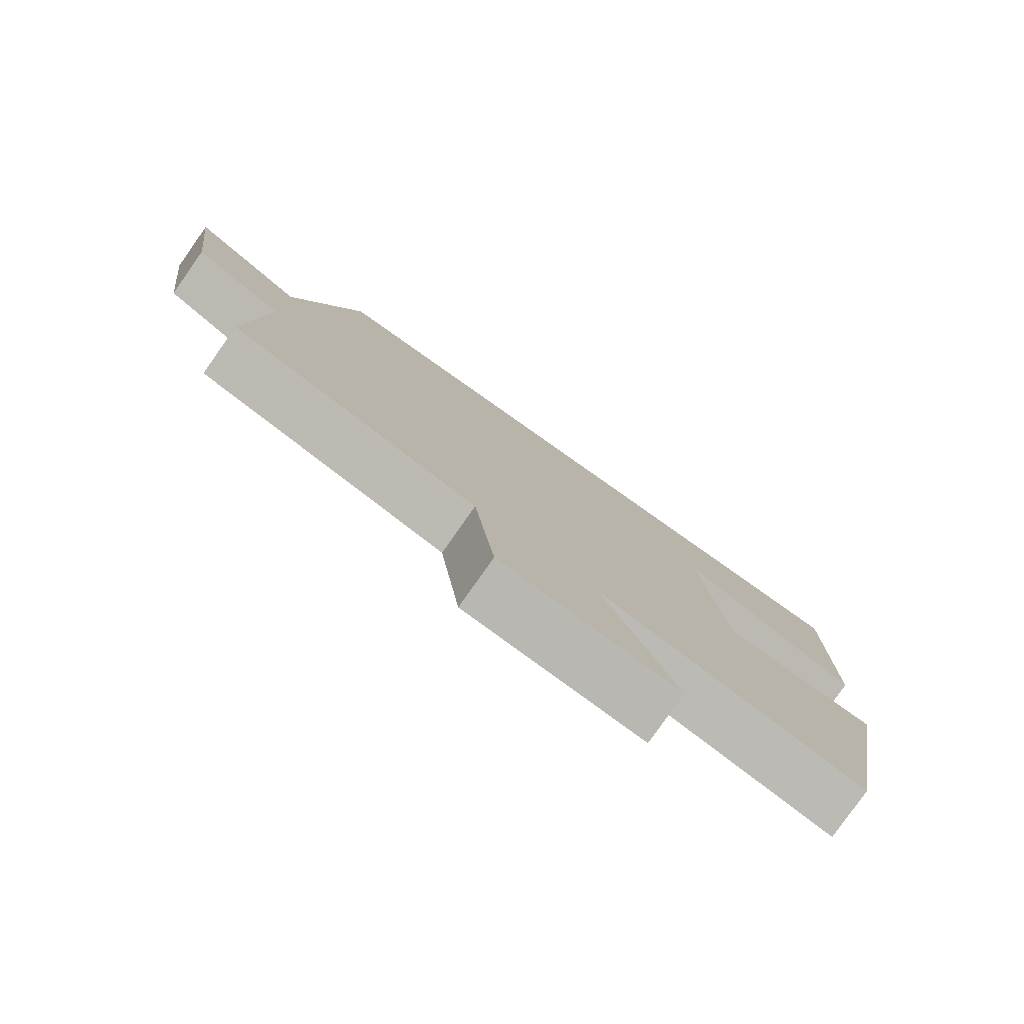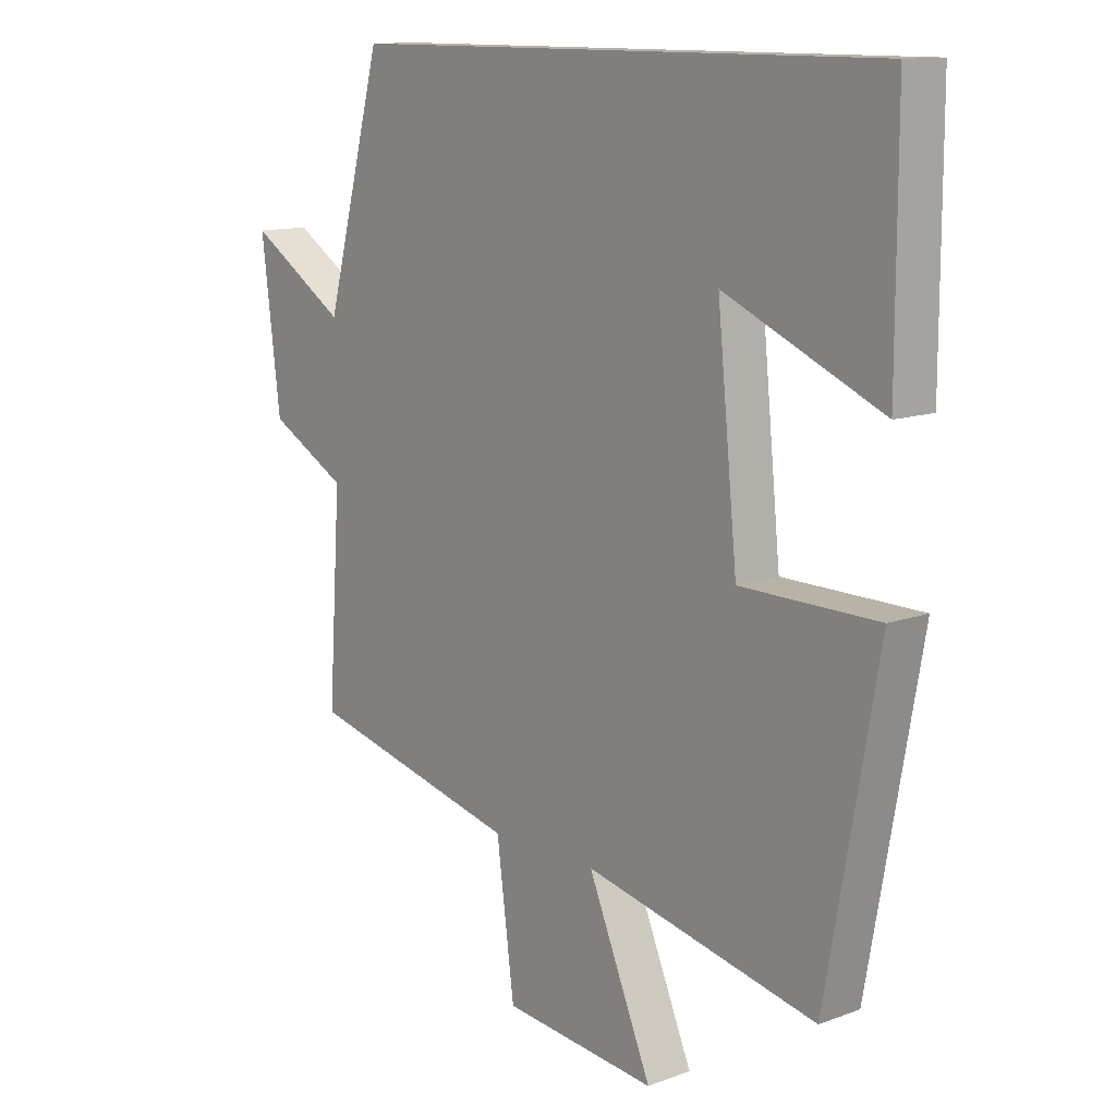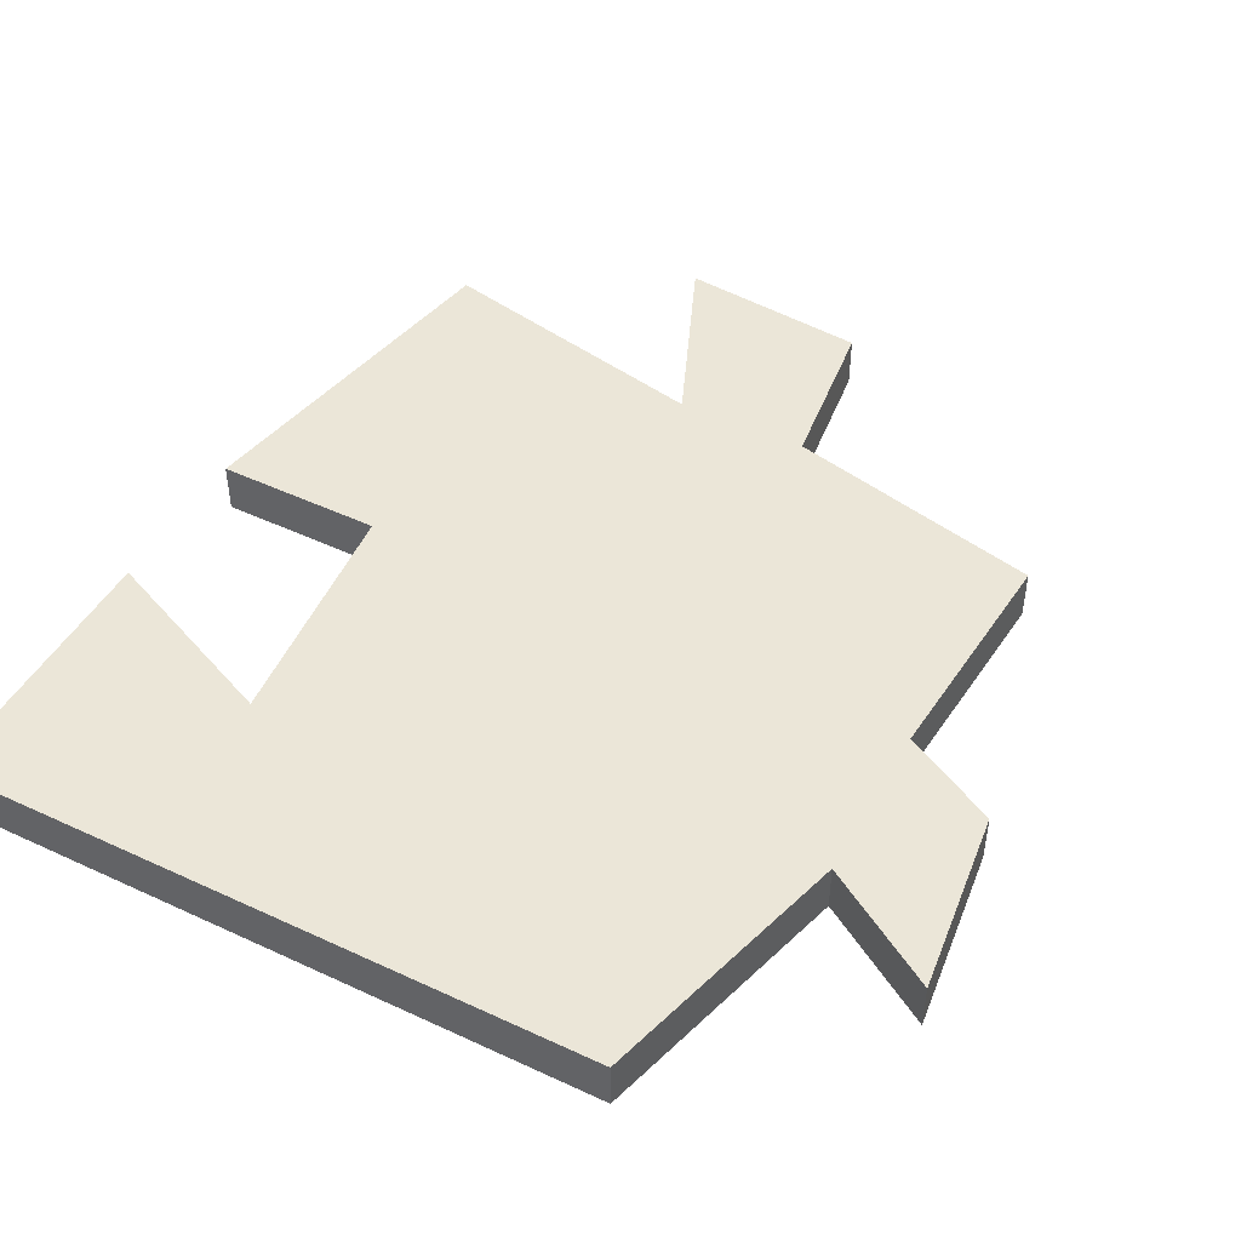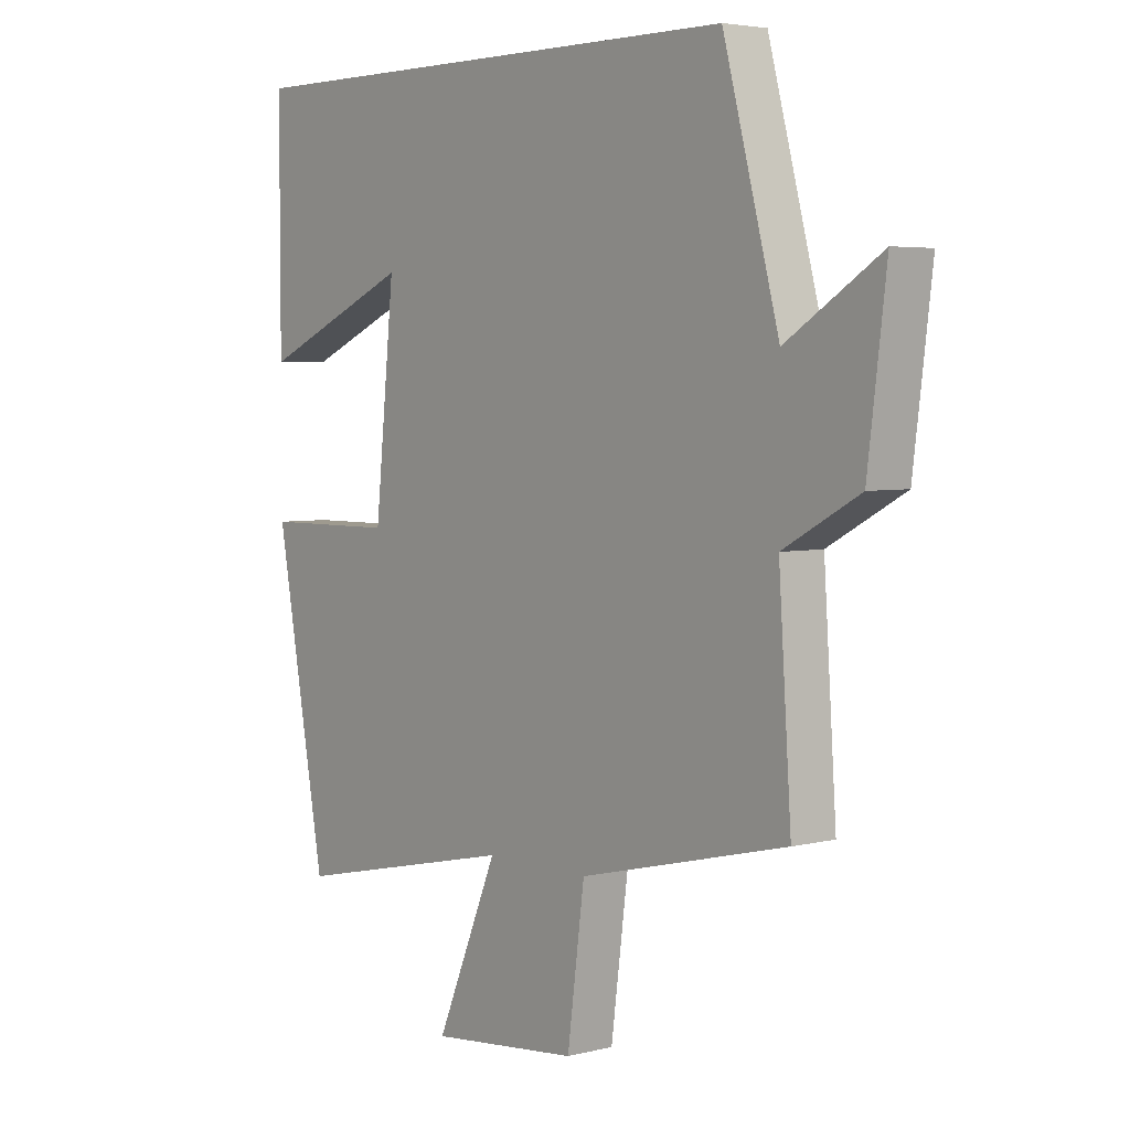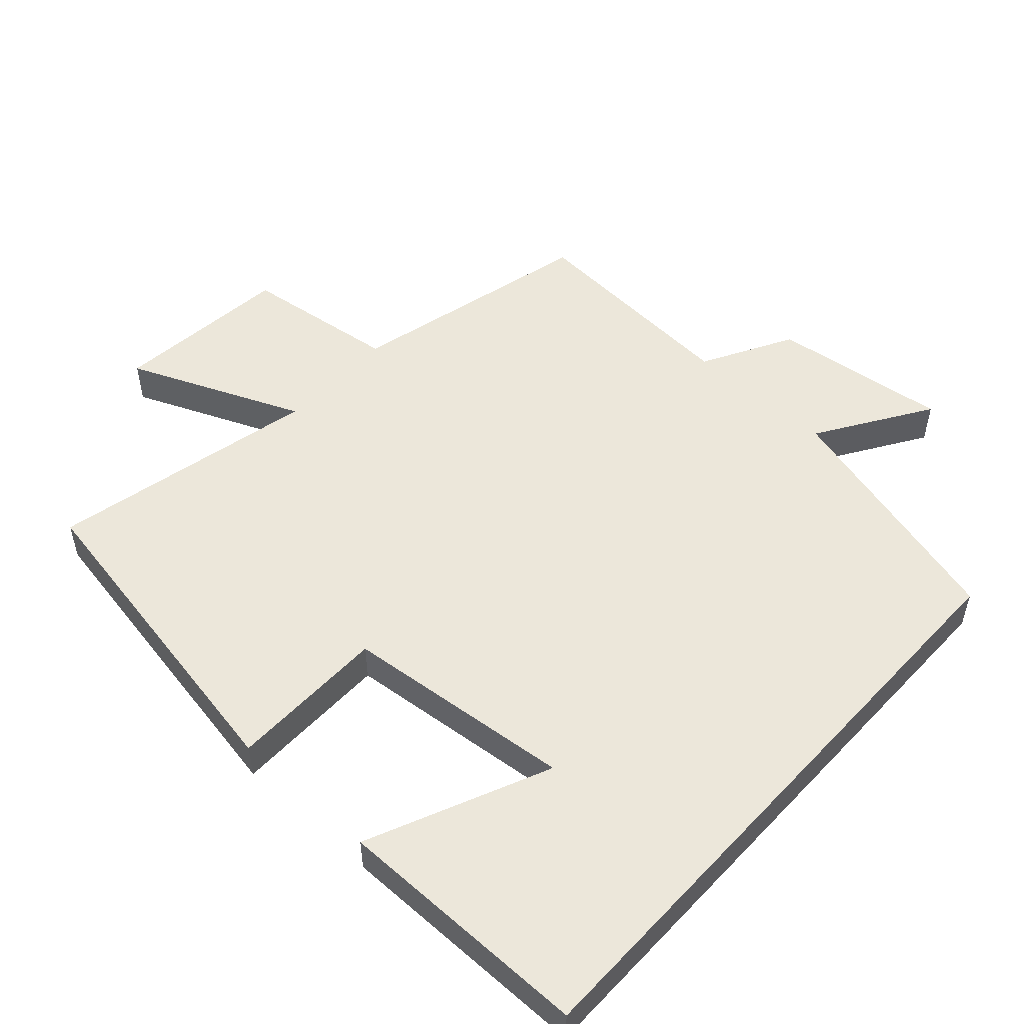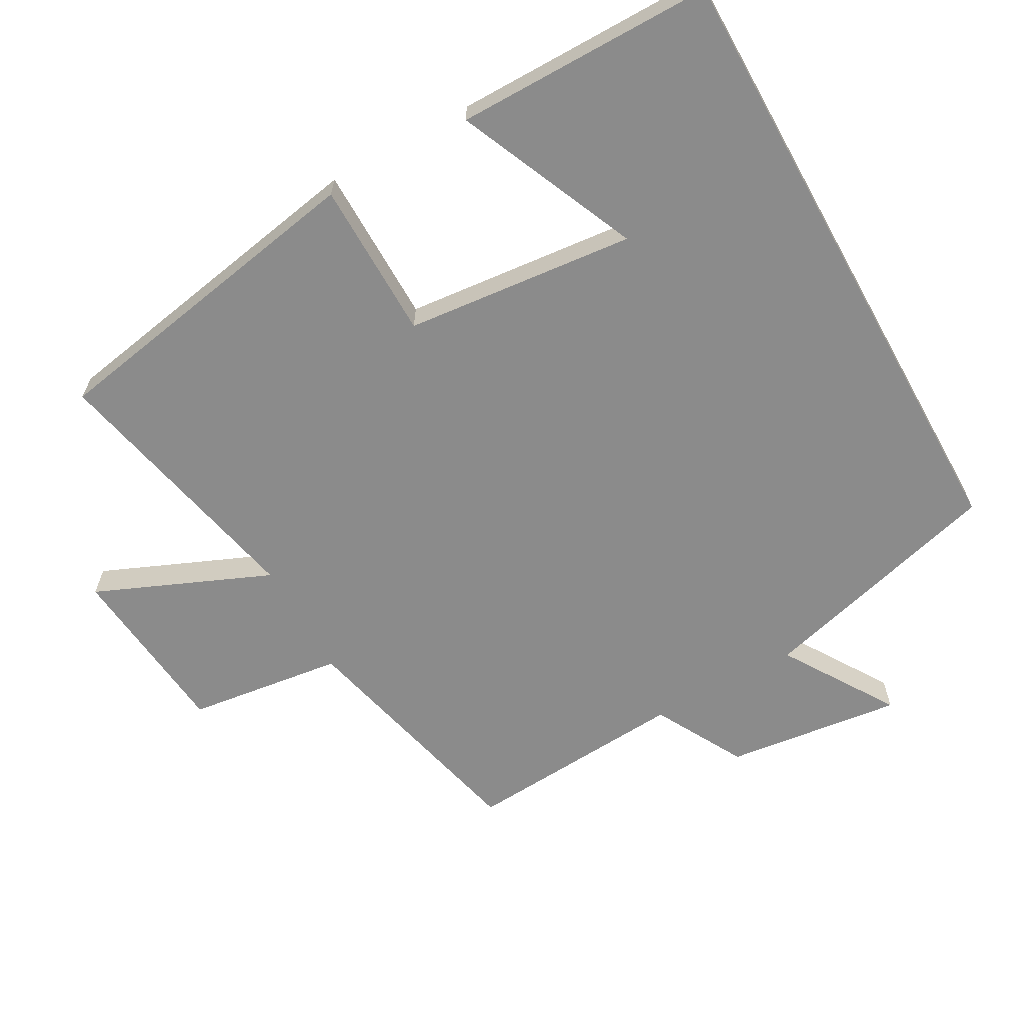
<metadata>
{"format":"obj","ext":"obj","renderer":"f3d","projection":"perspective","resolution":1024,"background":"white","views":[{"elev":-79.8,"azim":144.8,"up":"+Z"},{"elev":12.3,"azim":-130.8,"up":"+Z"},{"elev":46.1,"azim":28.0,"up":"+Y"},{"elev":4.2,"azim":50.9,"up":"+Z"},{"elev":52.0,"azim":-47.6,"up":"+Y"},{"elev":-63.9,"azim":-60.8,"up":"+Y"}]}
</metadata>
<code>
v 0.522 0.07 -0.413
v 0.161 0.07 -0.5
v 0.131 0.07 -0.728
v -0.129 0.07 -0.754
v -0.021 0.07 -0.5
v -0.413 0.07 -0.585
v -0.5 0.07 -0.098
v -0.269 0.07 -0.096
v -0.235 0.07 0.24
v -0.5 0.07 0.124
v -0.5 0.07 0.5
v 0.403 0.07 0.5
v 0.5 0.07 0.139
v 0.664 0.07 0.243
v 0.632 0.07 -0.015
v 0.5 0.07 -0.087
v 0.522 0 -0.413
v 0.161 0 -0.5
v 0.131 0 -0.728
v -0.129 0 -0.754
v -0.021 0 -0.5
v -0.413 0 -0.585
v -0.5 0 -0.098
v -0.269 0 -0.096
v -0.235 0 0.24
v -0.5 0 0.124
v -0.5 0 0.5
v 0.403 0 0.5
v 0.5 0 0.139
v 0.664 0 0.243
v 0.632 0 -0.015
v 0.5 0 -0.087
f 13 14 15 16
f 11 12 13 16
f 9 10 11
f 9 11 16 1
f 5 6 7 8
f 5 8 9 1
f 2 3 4 5
f 1 2 5
f 32 31 30 29
f 32 29 28 27
f 27 26 25
f 17 32 27 25
f 24 23 22 21
f 17 25 24 21
f 21 20 19 18
f 21 18 17
f 1 17 18 2
f 2 18 19 3
f 3 19 20 4
f 4 20 21 5
f 5 21 22 6
f 6 22 23 7
f 7 23 24 8
f 8 24 25 9
f 9 25 26 10
f 10 26 27 11
f 11 27 28 12
f 12 28 29 13
f 13 29 30 14
f 14 30 31 15
f 15 31 32 16
f 16 32 17 1

</code>
